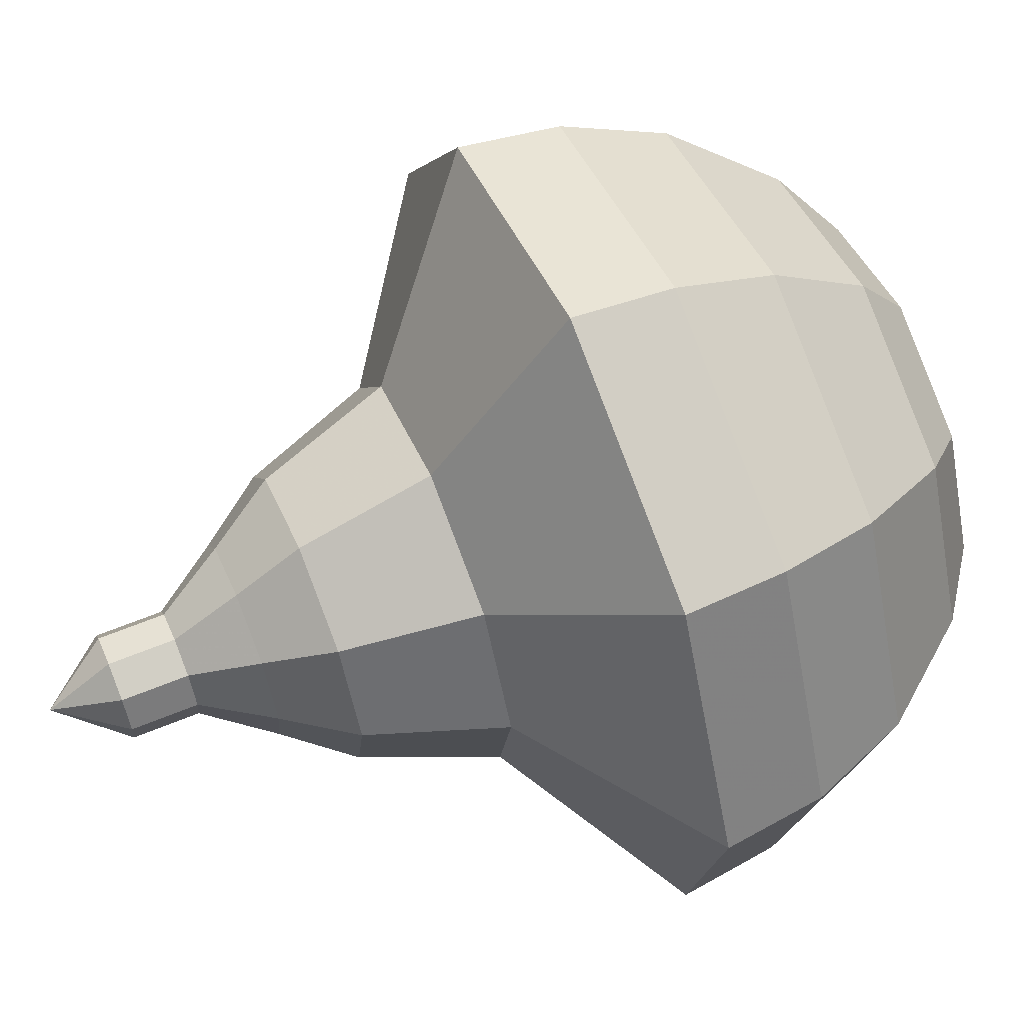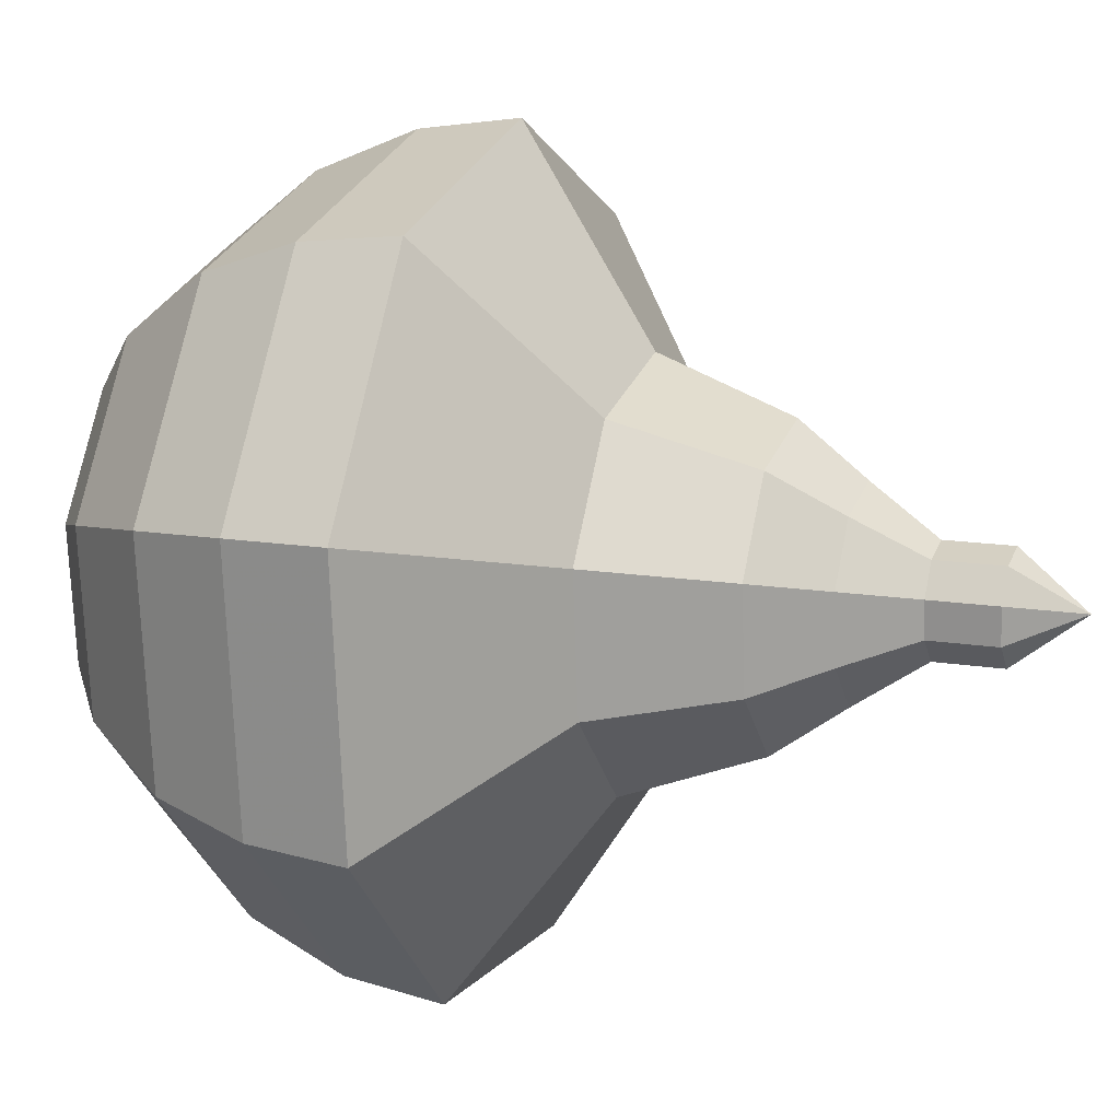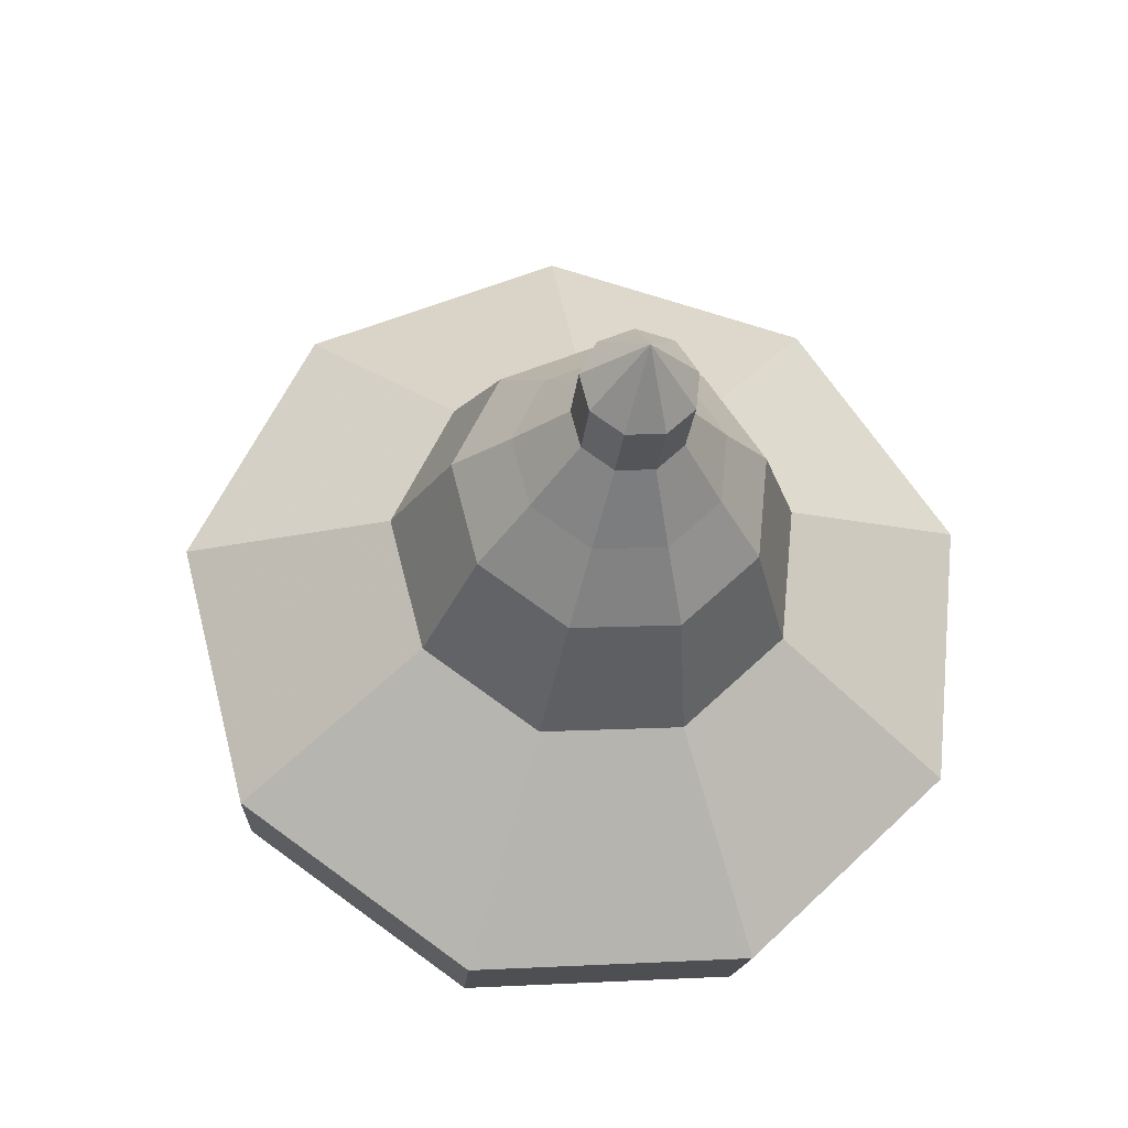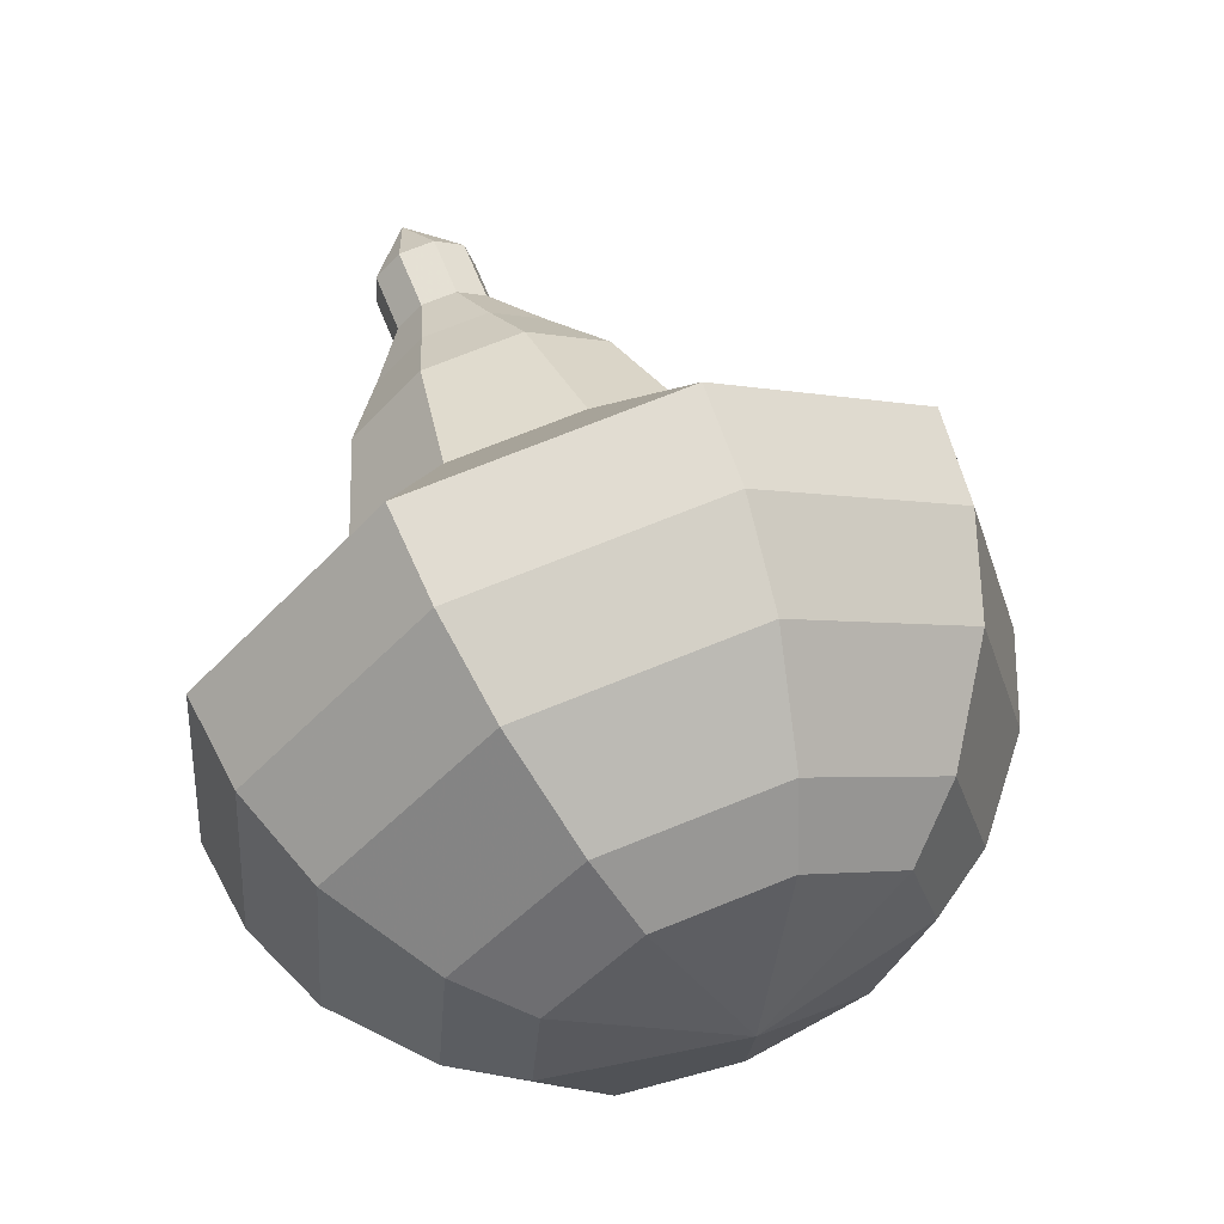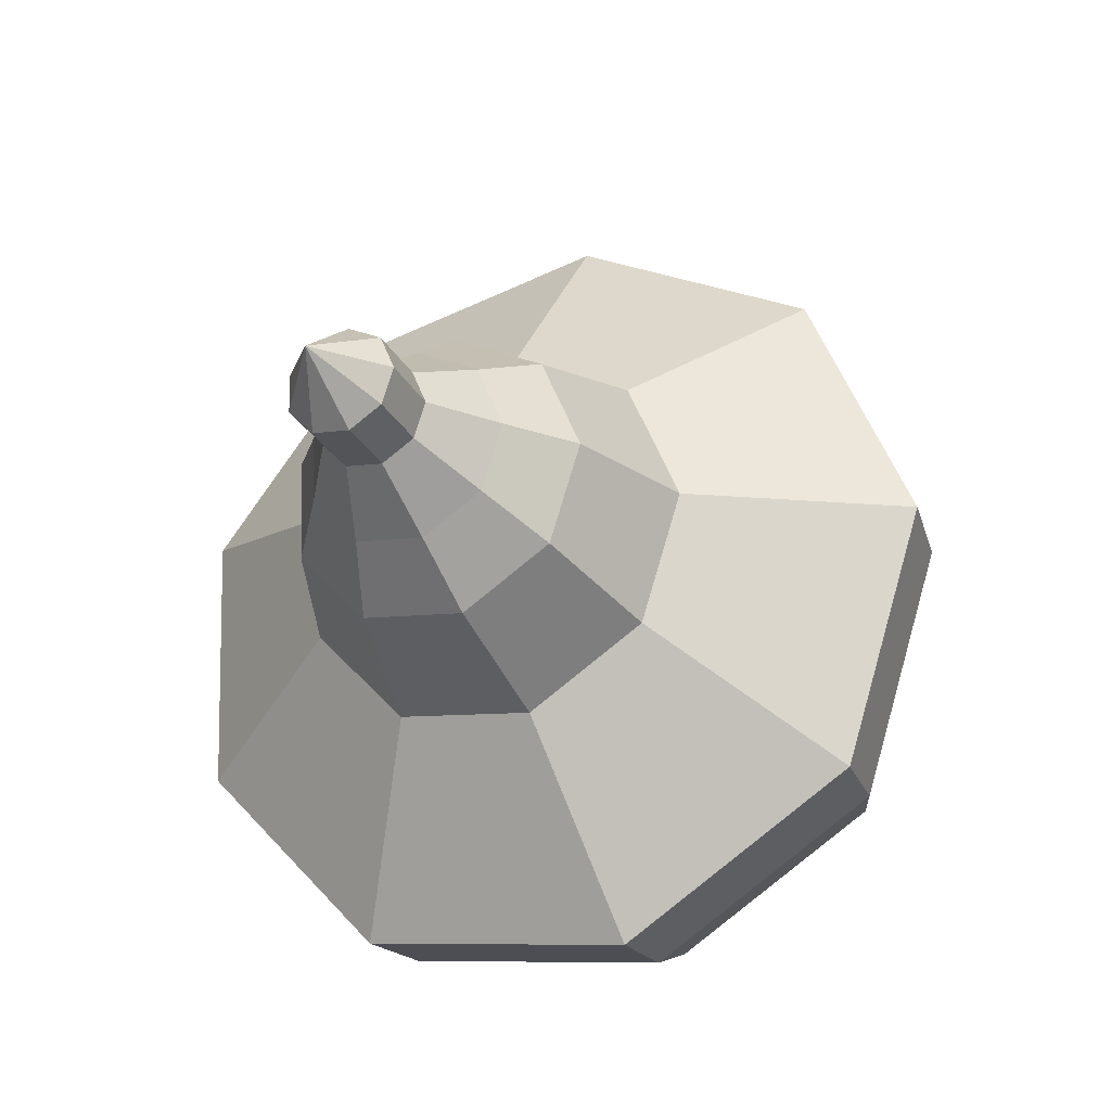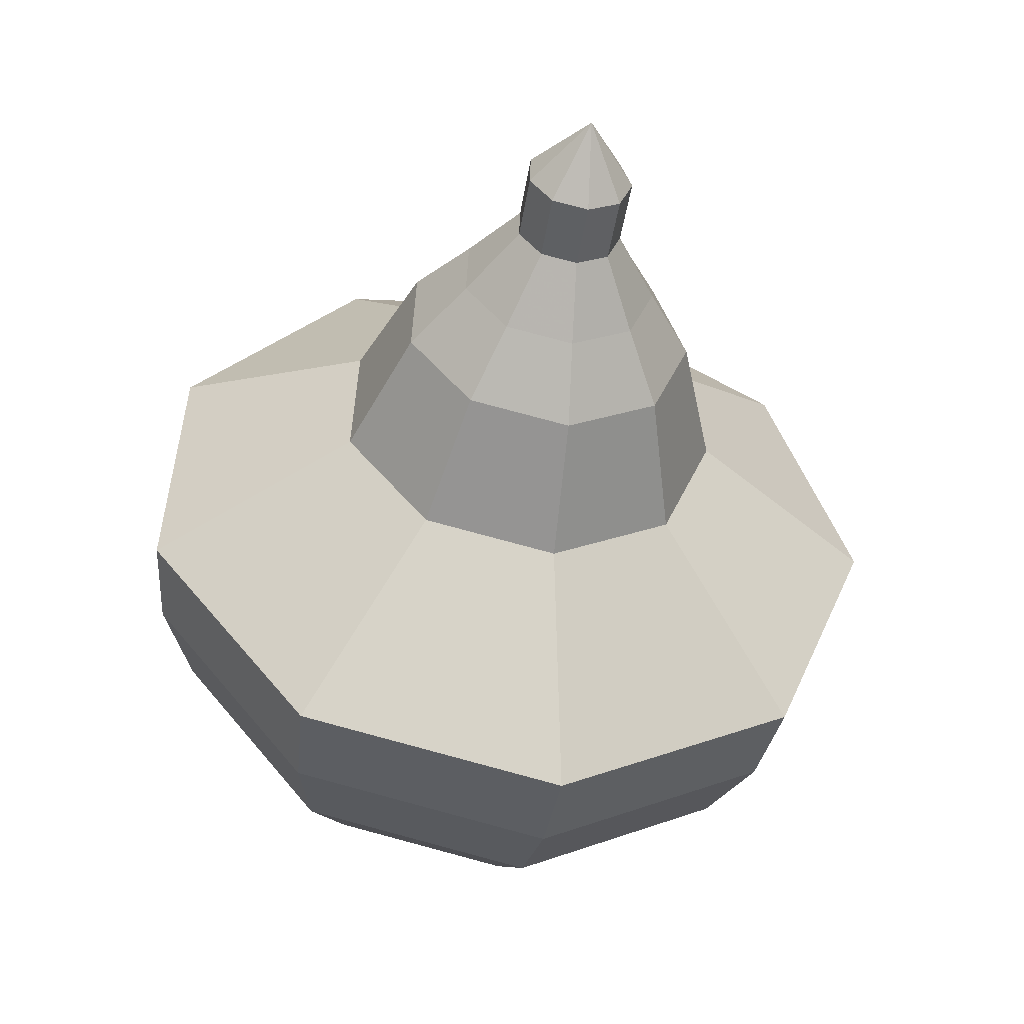
<metadata>
{"format":"obj","ext":"obj","renderer":"f3d","projection":"perspective","resolution":1024,"background":"white","views":[{"elev":-52.3,"azim":89.1,"up":"+Y"},{"elev":-73.2,"azim":-99.3,"up":"+Y"},{"elev":42.3,"azim":-41.6,"up":"+Z"},{"elev":-20.5,"azim":87.6,"up":"+Z"},{"elev":58.5,"azim":52.4,"up":"+Z"},{"elev":64.1,"azim":177.6,"up":"+Z"}]}
</metadata>
<code>
g tube1
v 243.3 142.5 142.1
v 243.3 142.5 142.1
v 243.3 142.5 142.1
v 243.3 142.5 142.1
v 243.3 142.5 142.1
v 243.3 142.5 142.1
v 243.3 142.5 142.1
v 243.3 142.5 142.1
v 243.3 142.5 142.1
v 243.3 142.5 142.1
v 244.4 142.5 141
v 243.9 142.1 140.7
v 243.3 142.1 140.6
v 242.7 142.5 140.6
v 242.5 143.1 140.8
v 242.8 143.6 141.1
v 243.4 143.9 141.3
v 244.1 143.7 141.4
v 244.5 143.1 141.2
v 244.4 142.5 141
v 244.6 142.9 139.8
v 244.1 142.5 139.6
v 243.5 142.5 139.4
v 242.9 142.9 139.5
v 242.7 143.5 139.7
v 243 144.1 140
v 243.6 144.3 140.2
v 244.3 144.1 140.2
v 244.7 143.6 140.1
v 244.6 142.9 139.8
v 245.6 143 138.7
v 244.7 142.2 138.2
v 243.5 142.2 138
v 242.4 142.9 138.1
v 242.1 144.1 138.4
v 242.6 145.1 138.9
v 243.7 145.6 139.3
v 245 145.2 139.4
v 245.7 144.2 139.2
v 245.6 143 138.7
v 246.7 143 137.6
v 245.4 141.8 136.8
v 243.5 141.8 136.5
v 241.9 142.9 136.6
v 241.4 144.6 137.2
v 242.2 146.2 137.9
v 243.9 146.9 138.5
v 245.7 146.3 138.6
v 246.8 144.8 138.3
v 246.7 143 137.6
v 247.9 143.5 135.3
v 246.2 141.9 134.3
v 243.7 141.8 133.8
v 241.6 143.3 134
v 240.9 145.6 134.8
v 241.9 147.7 135.8
v 244.2 148.6 136.5
v 246.7 147.9 136.7
v 248.1 145.9 136.2
v 247.9 143.5 135.3
v 251.7 142.7 133
v 248.2 139.5 131.1
v 243.2 139.3 130.1
v 239 142.3 130.5
v 237.6 147 132
v 239.7 151.2 134
v 244.3 153 135.5
v 249.2 151.5 135.9
v 252.1 147.5 134.9
v 251.7 142.7 133
v 251.8 143.5 131.3
v 248.4 140.4 129.4
v 243.6 140.2 128.5
v 239.5 143.1 128.8
v 238.2 147.6 130.3
v 240.2 151.7 132.2
v 244.6 153.5 133.7
v 249.3 152 134.1
v 252.2 148.1 133.1
v 251.8 143.5 131.3
v 251.5 144.5 129.6
v 248.4 141.7 127.9
v 244.1 141.5 127
v 240.5 144.1 127.3
v 239.3 148.2 128.7
v 241.1 151.8 130.4
v 245 153.4 131.8
v 249.2 152.1 132.1
v 251.8 148.6 131.2
v 251.5 144.5 129.6
v 250.4 145.8 127.8
v 248.1 143.7 126.6
v 244.8 143.6 125.9
v 242 145.5 126.1
v 241.1 148.6 127.2
v 242.5 151.4 128.5
v 245.5 152.6 129.5
v 248.7 151.6 129.7
v 250.7 148.9 129.1
v 250.4 145.8 127.8
v 249.4 146.7 127
v 247.7 145.2 126
v 245.3 145.1 125.6
v 243.2 146.5 125.7
v 242.6 148.8 126.5
v 243.6 150.8 127.5
v 245.8 151.7 128.2
v 248.1 151 128.4
v 249.6 149 127.9
v 249.4 146.7 127
v 246.3 148.6 126.1
v 246.3 148.6 126.1
v 246.3 148.6 126.1
v 246.3 148.6 126.1
v 246.3 148.6 126.1
v 246.3 148.6 126.1
v 246.3 148.6 126.1
v 246.3 148.6 126.1
v 246.3 148.6 126.1
v 246.3 148.6 126.1
f 1 2 12
f 12 11 1
f 2 3 13
f 13 12 2
f 3 4 14
f 14 13 3
f 4 5 15
f 15 14 4
f 5 6 16
f 16 15 5
f 6 7 17
f 17 16 6
f 7 8 18
f 18 17 7
f 8 9 19
f 19 18 8
f 9 10 20
f 20 19 9
f 11 12 22
f 22 21 11
f 12 13 23
f 23 22 12
f 13 14 24
f 24 23 13
f 14 15 25
f 25 24 14
f 15 16 26
f 26 25 15
f 16 17 27
f 27 26 16
f 17 18 28
f 28 27 17
f 18 19 29
f 29 28 18
f 19 20 30
f 30 29 19
f 21 22 32
f 32 31 21
f 22 23 33
f 33 32 22
f 23 24 34
f 34 33 23
f 24 25 35
f 35 34 24
f 25 26 36
f 36 35 25
f 26 27 37
f 37 36 26
f 27 28 38
f 38 37 27
f 28 29 39
f 39 38 28
f 29 30 40
f 40 39 29
f 31 32 42
f 42 41 31
f 32 33 43
f 43 42 32
f 33 34 44
f 44 43 33
f 34 35 45
f 45 44 34
f 35 36 46
f 46 45 35
f 36 37 47
f 47 46 36
f 37 38 48
f 48 47 37
f 38 39 49
f 49 48 38
f 39 40 50
f 50 49 39
f 41 42 52
f 52 51 41
f 42 43 53
f 53 52 42
f 43 44 54
f 54 53 43
f 44 45 55
f 55 54 44
f 45 46 56
f 56 55 45
f 46 47 57
f 57 56 46
f 47 48 58
f 58 57 47
f 48 49 59
f 59 58 48
f 49 50 60
f 60 59 49
f 51 52 62
f 62 61 51
f 52 53 63
f 63 62 52
f 53 54 64
f 64 63 53
f 54 55 65
f 65 64 54
f 55 56 66
f 66 65 55
f 56 57 67
f 67 66 56
f 57 58 68
f 68 67 57
f 58 59 69
f 69 68 58
f 59 60 70
f 70 69 59
f 61 62 72
f 72 71 61
f 62 63 73
f 73 72 62
f 63 64 74
f 74 73 63
f 64 65 75
f 75 74 64
f 65 66 76
f 76 75 65
f 66 67 77
f 77 76 66
f 67 68 78
f 78 77 67
f 68 69 79
f 79 78 68
f 69 70 80
f 80 79 69
f 71 72 82
f 82 81 71
f 72 73 83
f 83 82 72
f 73 74 84
f 84 83 73
f 74 75 85
f 85 84 74
f 75 76 86
f 86 85 75
f 76 77 87
f 87 86 76
f 77 78 88
f 88 87 77
f 78 79 89
f 89 88 78
f 79 80 90
f 90 89 79
f 81 82 92
f 92 91 81
f 82 83 93
f 93 92 82
f 83 84 94
f 94 93 83
f 84 85 95
f 95 94 84
f 85 86 96
f 96 95 85
f 86 87 97
f 97 96 86
f 87 88 98
f 98 97 87
f 88 89 99
f 99 98 88
f 89 90 100
f 100 99 89
f 91 92 102
f 102 101 91
f 92 93 103
f 103 102 92
f 93 94 104
f 104 103 93
f 94 95 105
f 105 104 94
f 95 96 106
f 106 105 95
f 96 97 107
f 107 106 96
f 97 98 108
f 108 107 97
f 98 99 109
f 109 108 98
f 99 100 110
f 110 109 99
f 101 102 112
f 112 111 101
f 102 103 113
f 113 112 102
f 103 104 114
f 114 113 103
f 104 105 115
f 115 114 104
f 105 106 116
f 116 115 105
f 106 107 117
f 117 116 106
f 107 108 118
f 118 117 107
f 108 109 119
f 119 118 108
f 109 110 120
f 120 119 109
g

</code>
